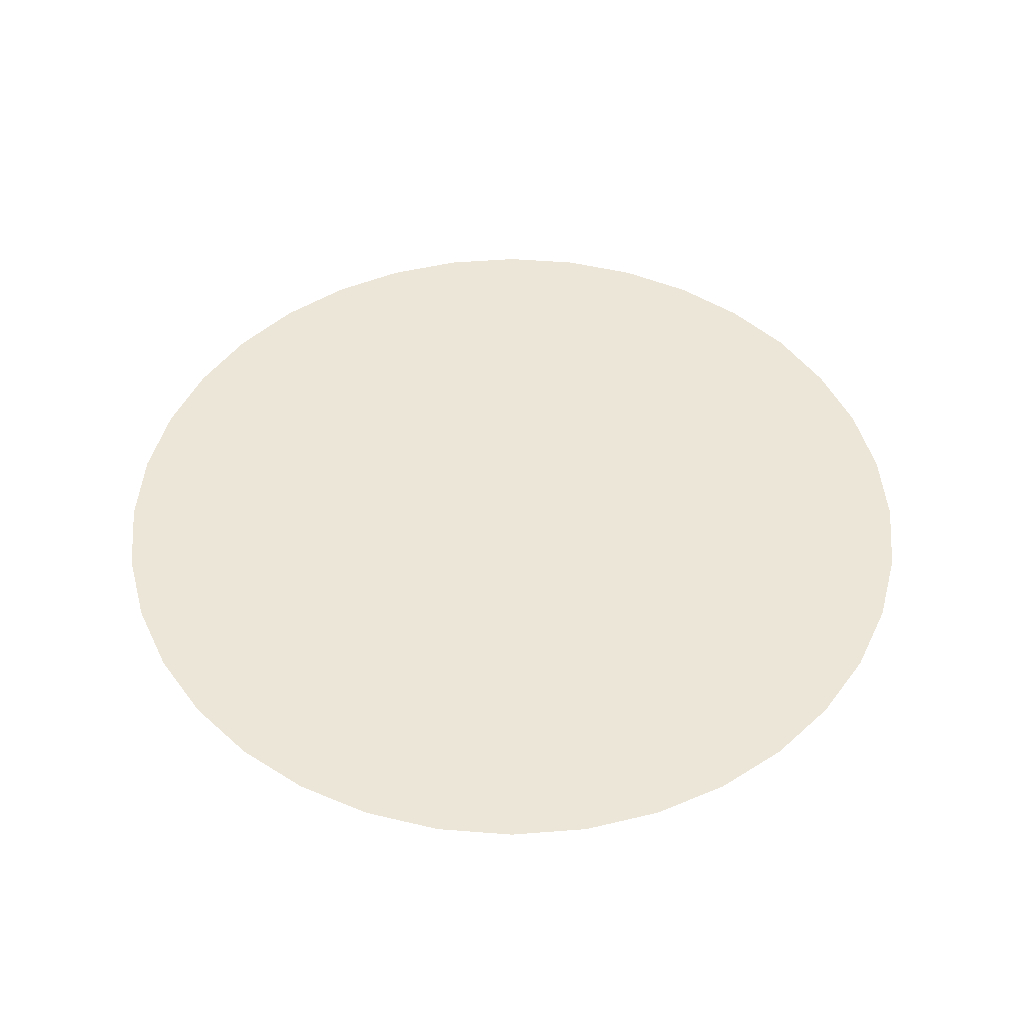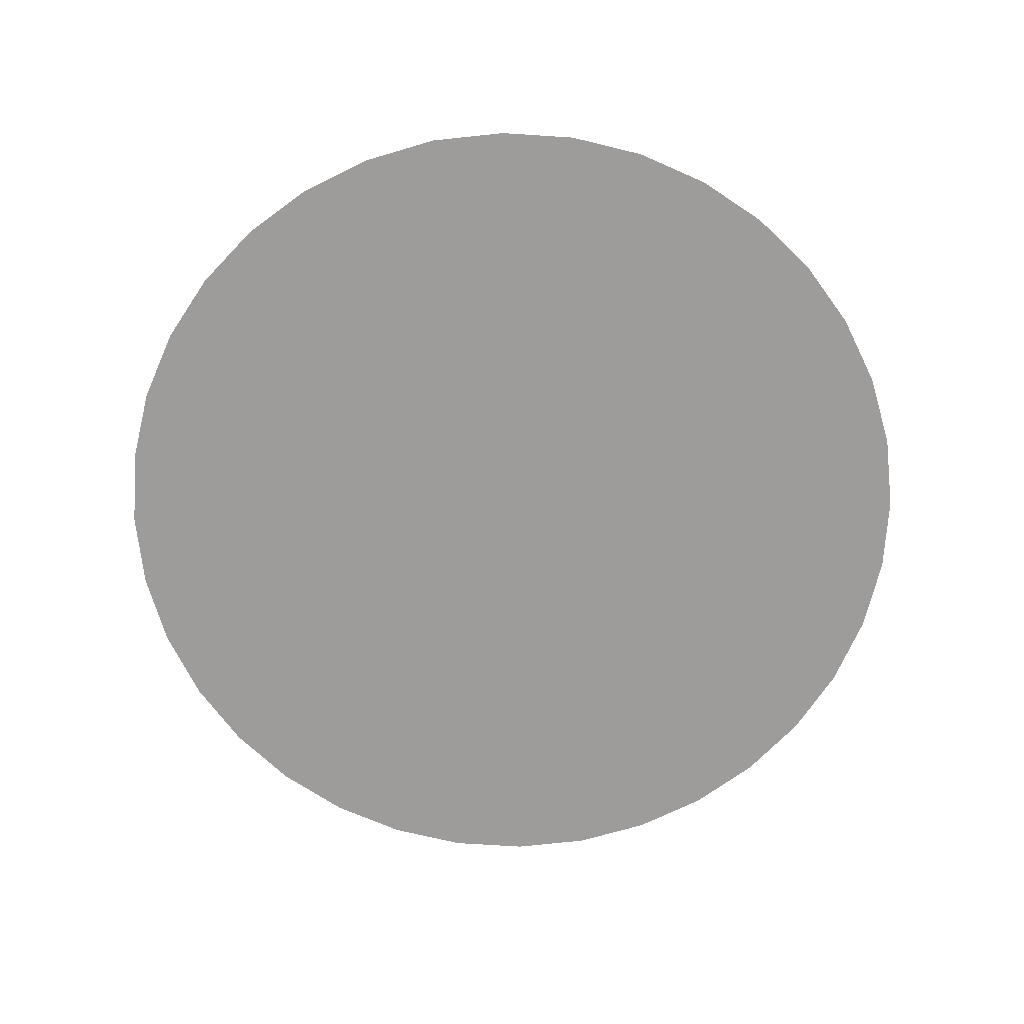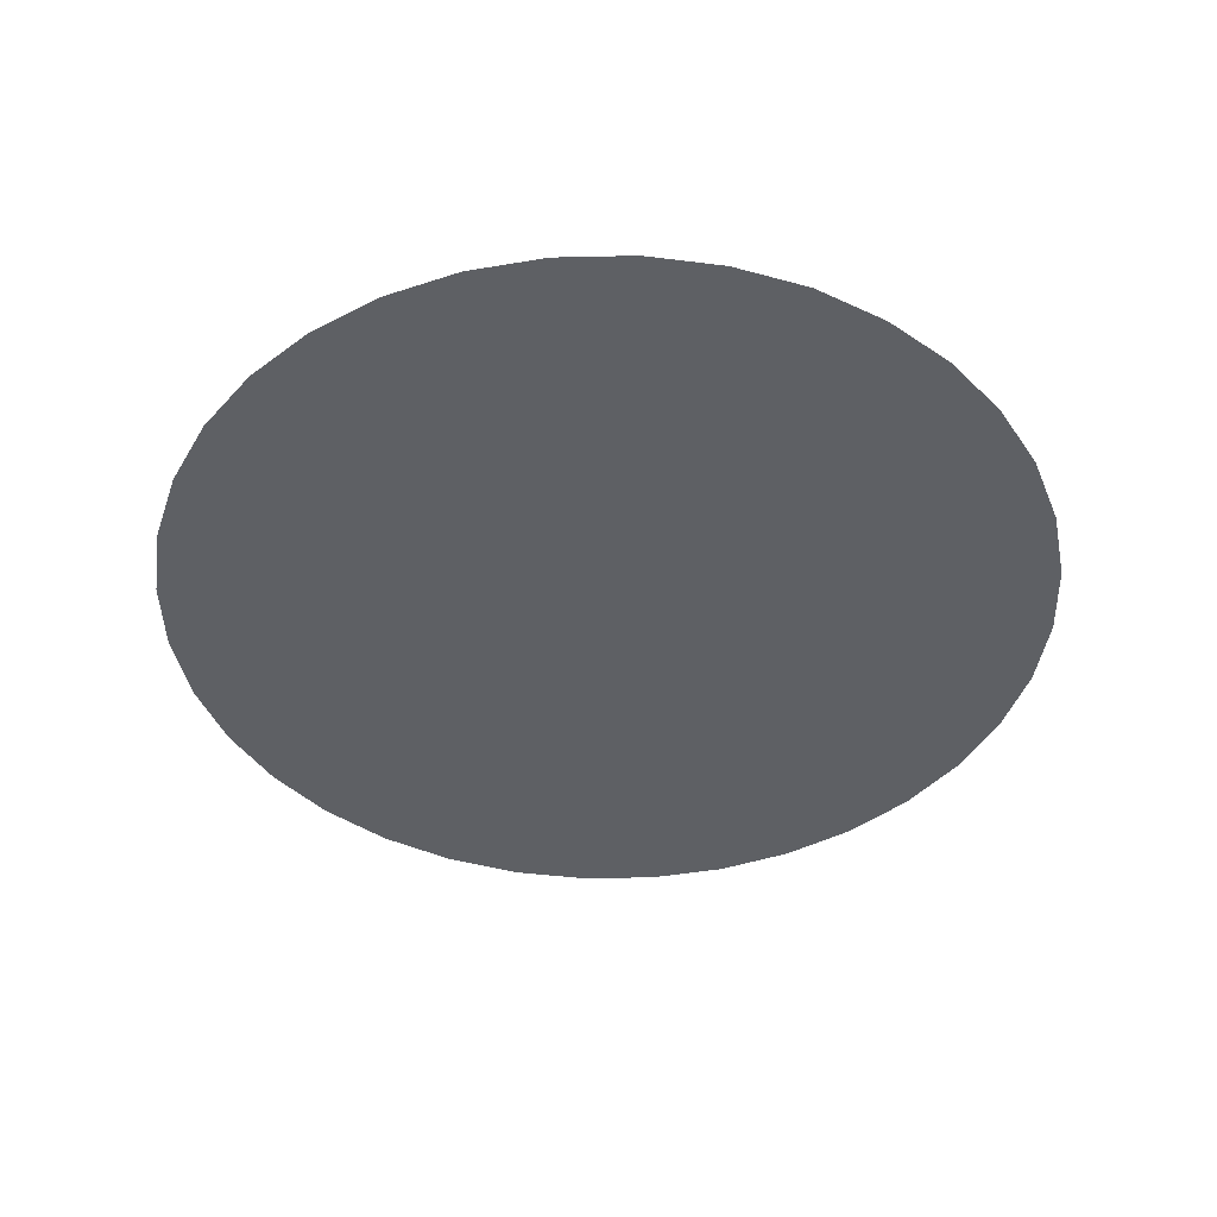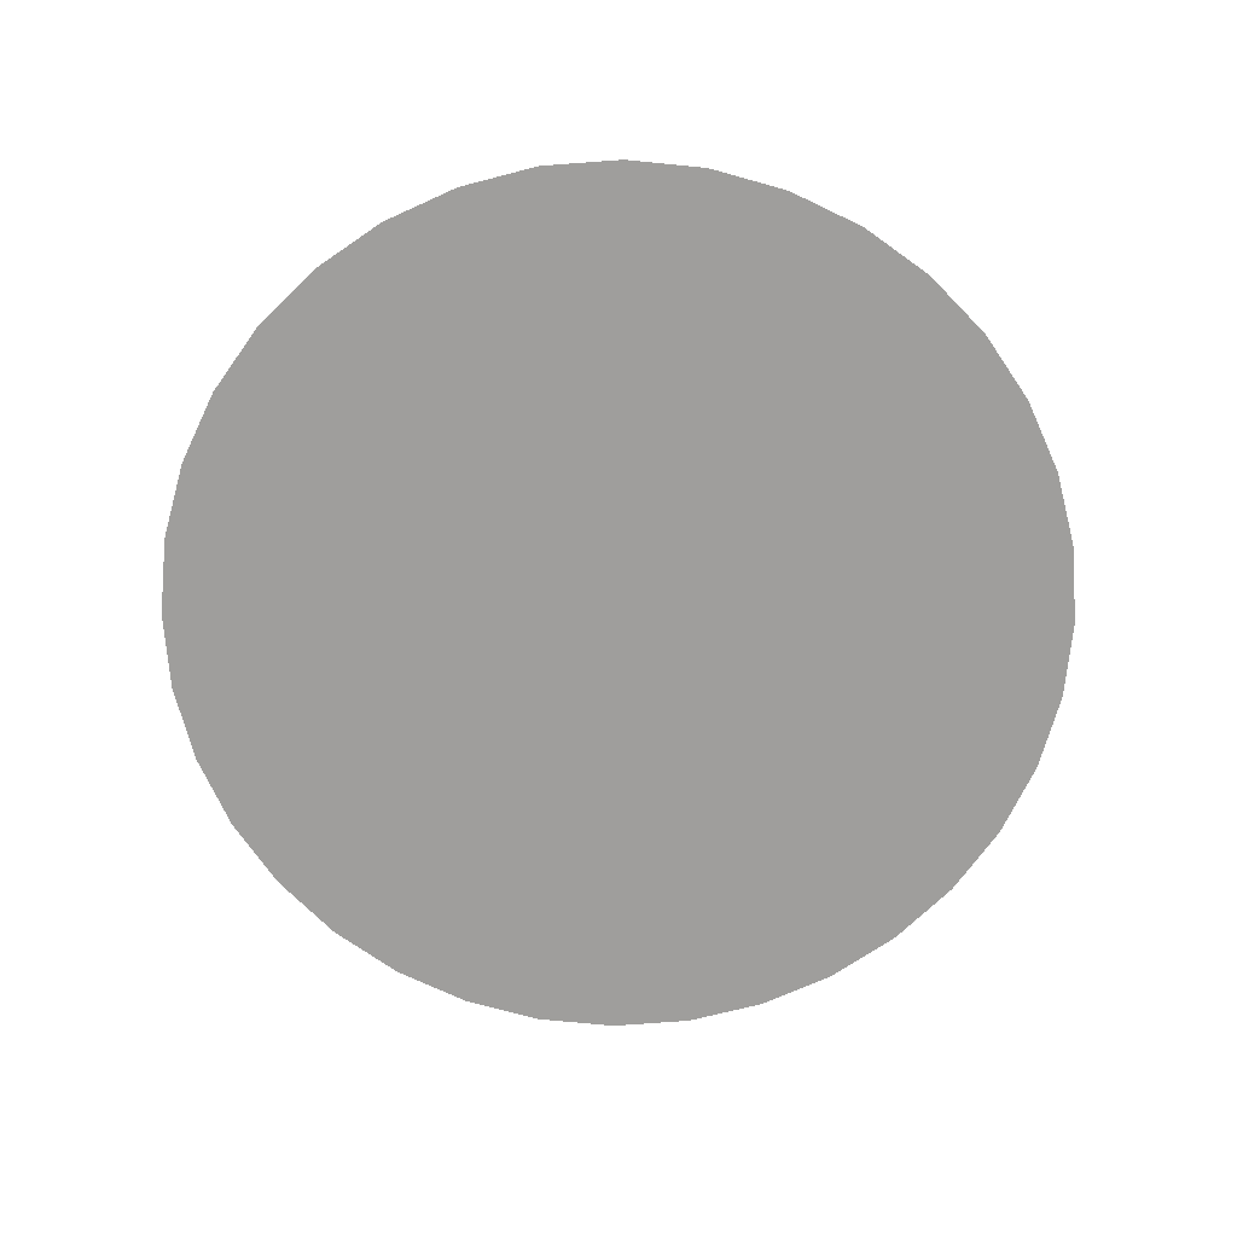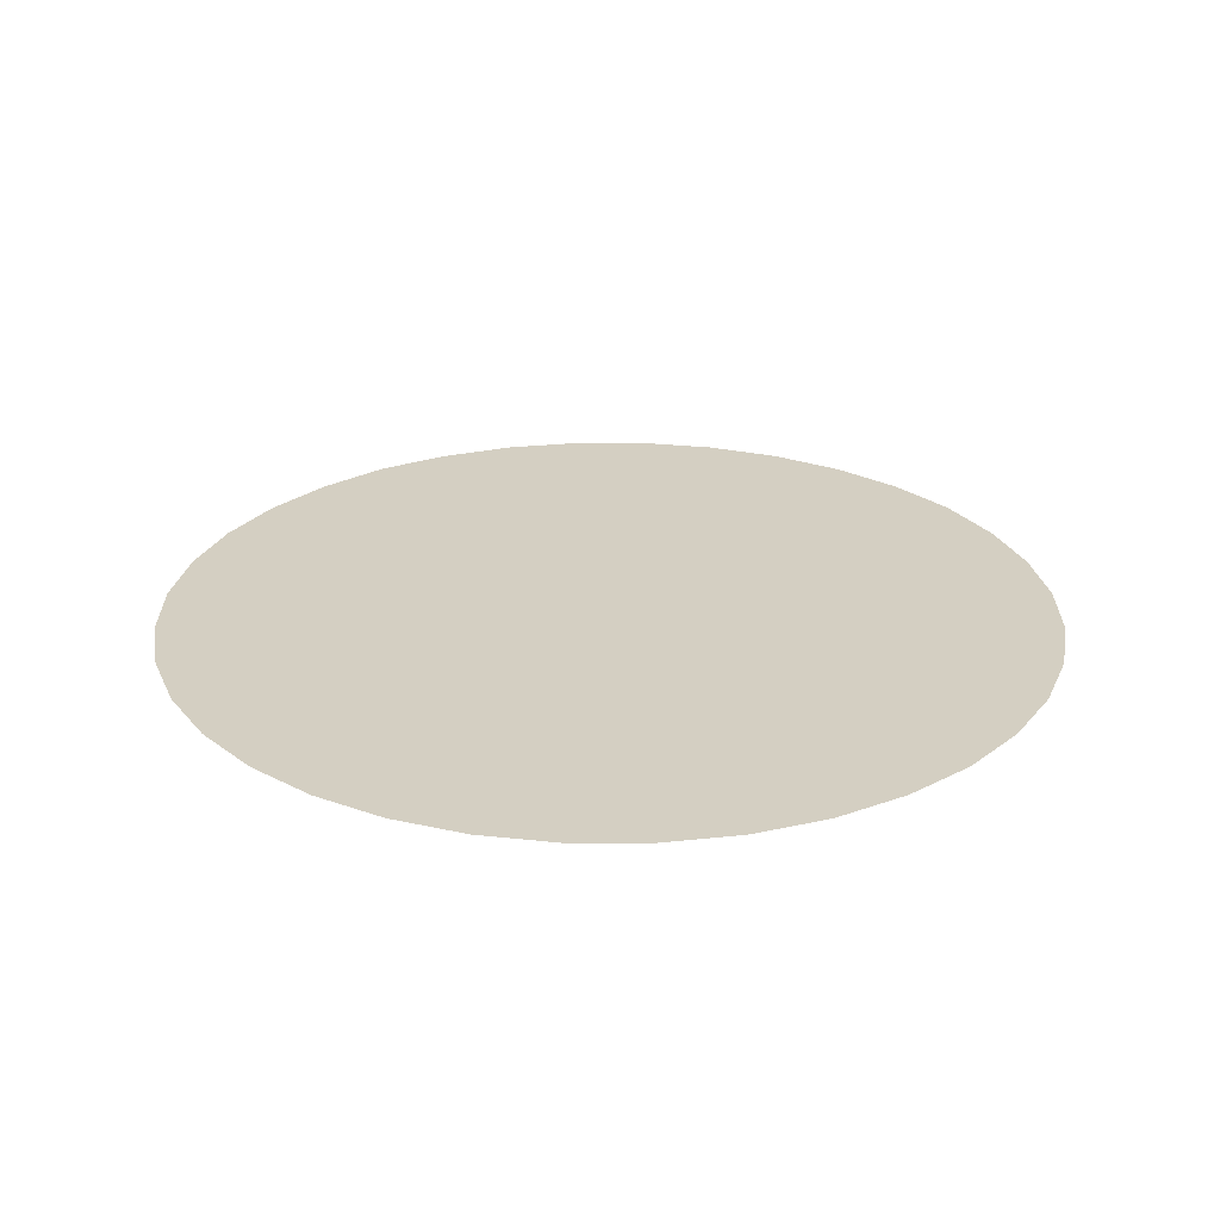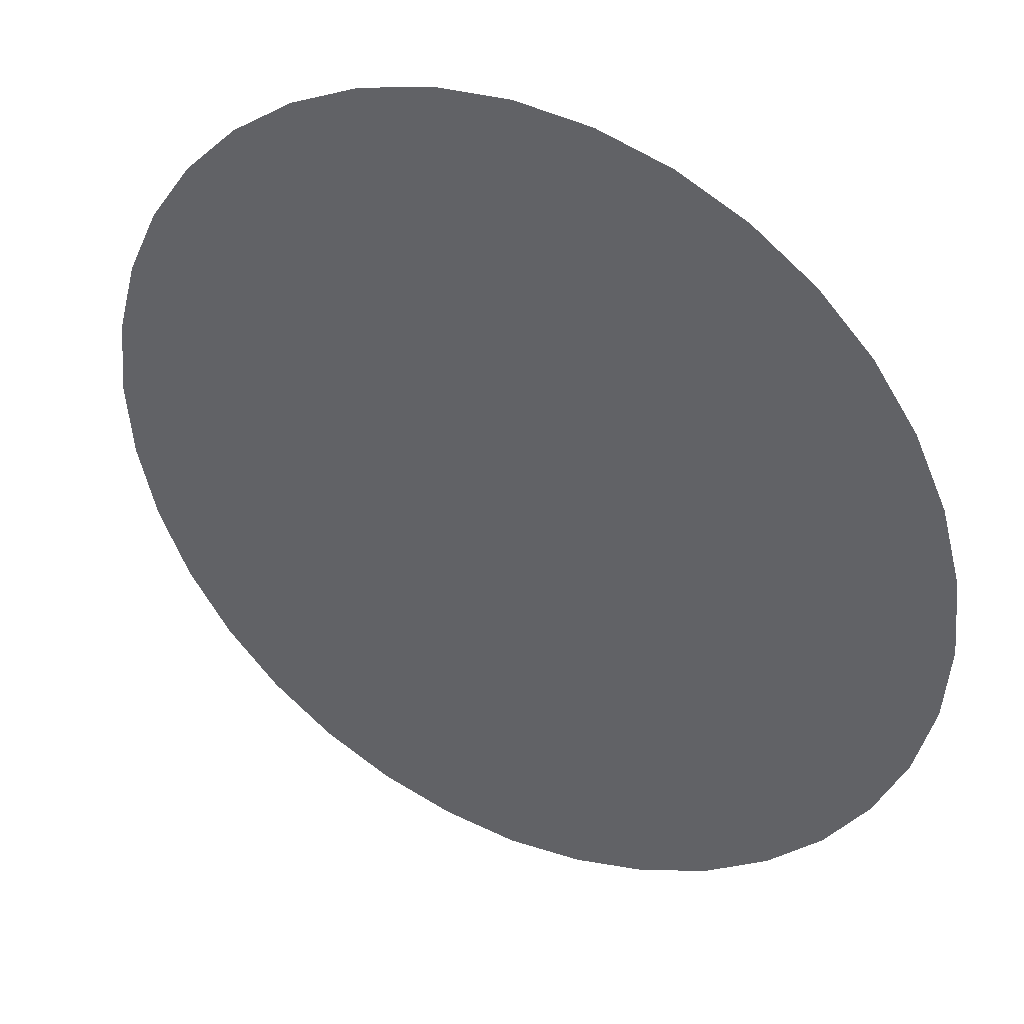
<metadata>
{"format":"obj","ext":"obj","renderer":"f3d","projection":"perspective","resolution":1024,"background":"white","views":[{"elev":48.6,"azim":50.0,"up":"+Y"},{"elev":-70.1,"azim":11.3,"up":"+Y"},{"elev":-43.0,"azim":-23.5,"up":"+Y"},{"elev":-70.9,"azim":99.4,"up":"+Y"},{"elev":25.7,"azim":-35.0,"up":"+Y"},{"elev":38.3,"azim":-152.8,"up":"+Z"}]}
</metadata>
<code>
o obj1
v 0.6395 0 -0.1127
v 0.6497 0.0005552 3.958e-05
v 0.6102 0 -0.2221
v 0.5624 0 -0.3247
v 0.4975 0 -0.4174
v 0.4174 0 -0.4974
v 0.3246 0 -0.5624
v 0.2221 0 -0.6102
v 0.1128 0 -0.6395
v 6e-08 0.0005552 -0.6497
v -0.1128 0 -0.6395
v -0.2221 0 -0.6102
v -0.3246 0 -0.5624
v -0.4174 0 -0.4974
v -0.4975 0 -0.4174
v -0.5624 0 -0.3247
v -0.6102 0 -0.2221
v -0.6395 0 -0.1127
v -0.6494 0 -3.976e-05
v -0.6395 0 0.1127
v -0.6102 0 0.2221
v -0.5624 0 0.3247
v -0.4975 0 0.4174
v -0.4174 0 0.4974
v -0.3246 0 0.5624
v -0.2221 0 0.6102
v -0.1128 0 0.6395
v 6e-08 0.0005552 0.6497
v 0.1128 0 0.6395
v 0.2221 0 0.6102
v 0.3246 0 0.5624
v 0.4174 0 0.4974
v 0.4975 0 0.4174
v 0.5624 0 0.3247
v 0.6102 0 0.2221
v 0.6395 0 0.1127
f 1 2 3
f 4 3 5
f 3 2 5
f 6 5 7
f 8 7 9
f 7 5 9
f 10 9 11
f 12 11 13
f 11 9 13
f 9 5 13
f 14 13 15
f 16 15 17
f 15 13 17
f 18 17 19
f 20 19 21
f 19 17 21
f 17 13 21
f 13 5 21
f 22 21 23
f 24 23 25
f 23 21 25
f 26 25 27
f 28 27 29
f 27 25 29
f 25 21 29
f 21 5 29
f 5 2 29
f 30 29 31
f 32 31 33
f 31 29 33
f 29 2 33
f 34 33 35
f 33 2 35
f 2 36 35

</code>
